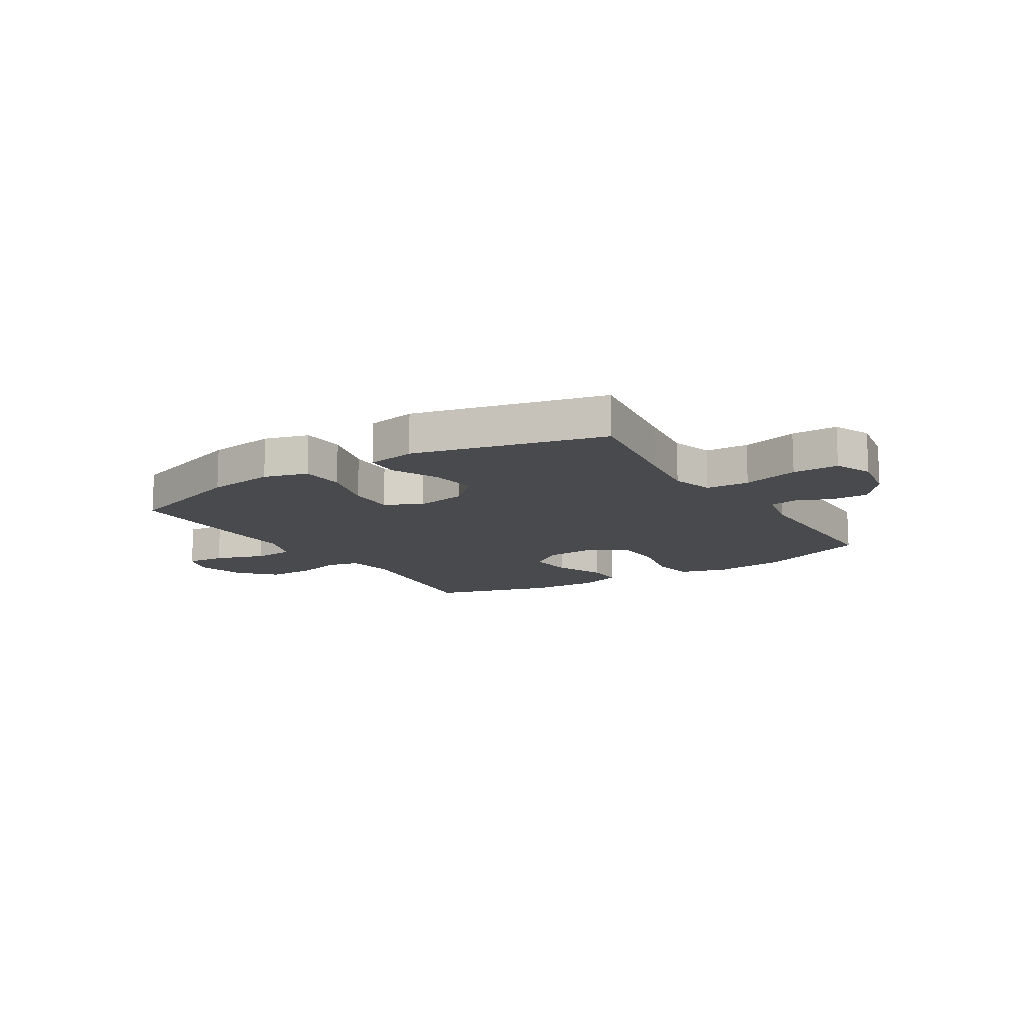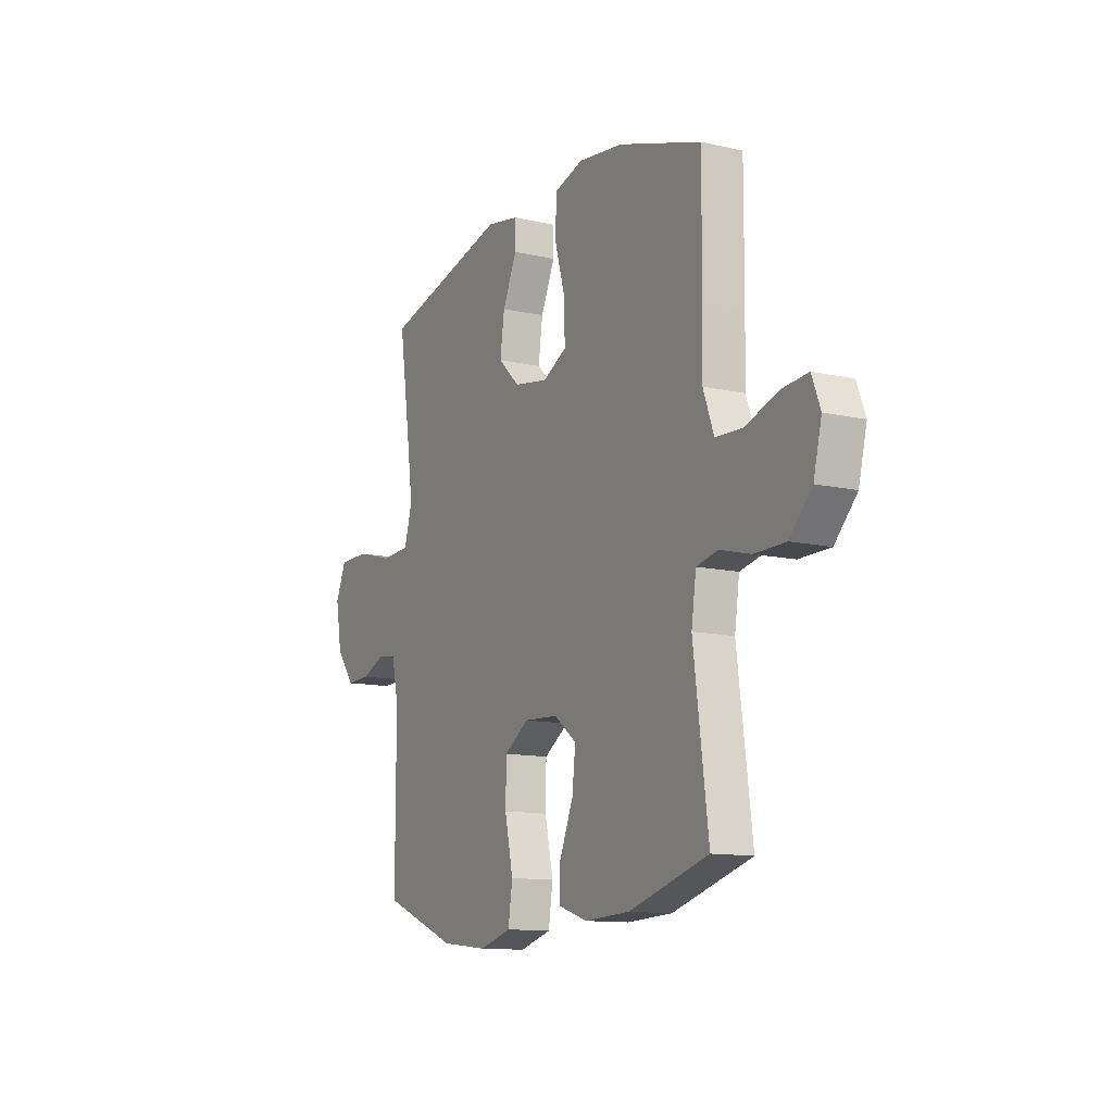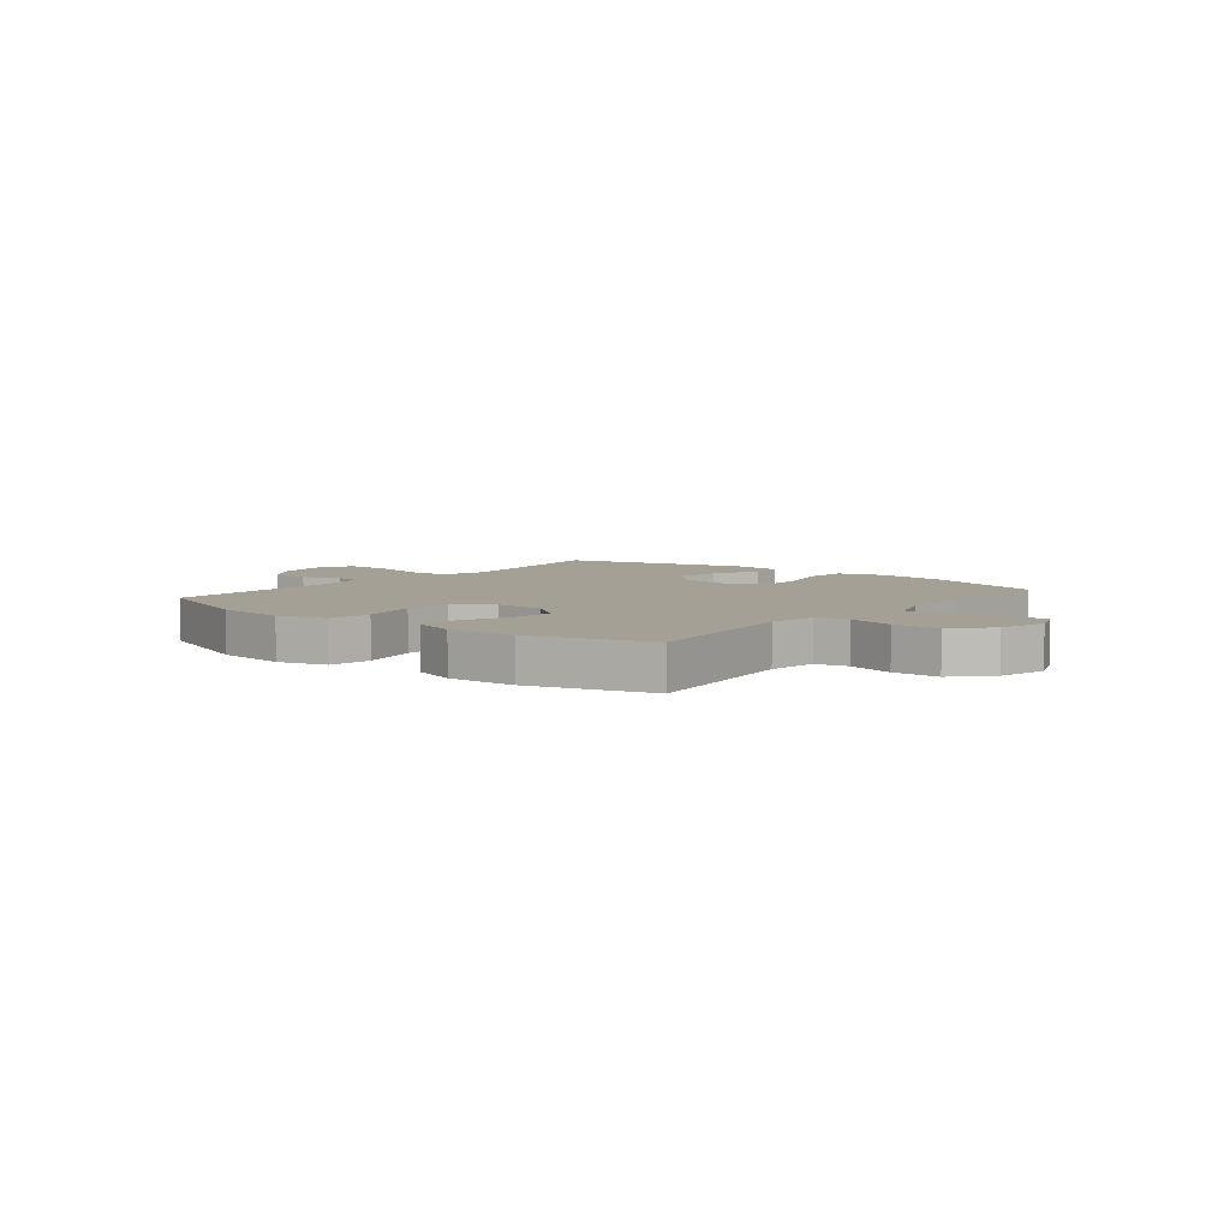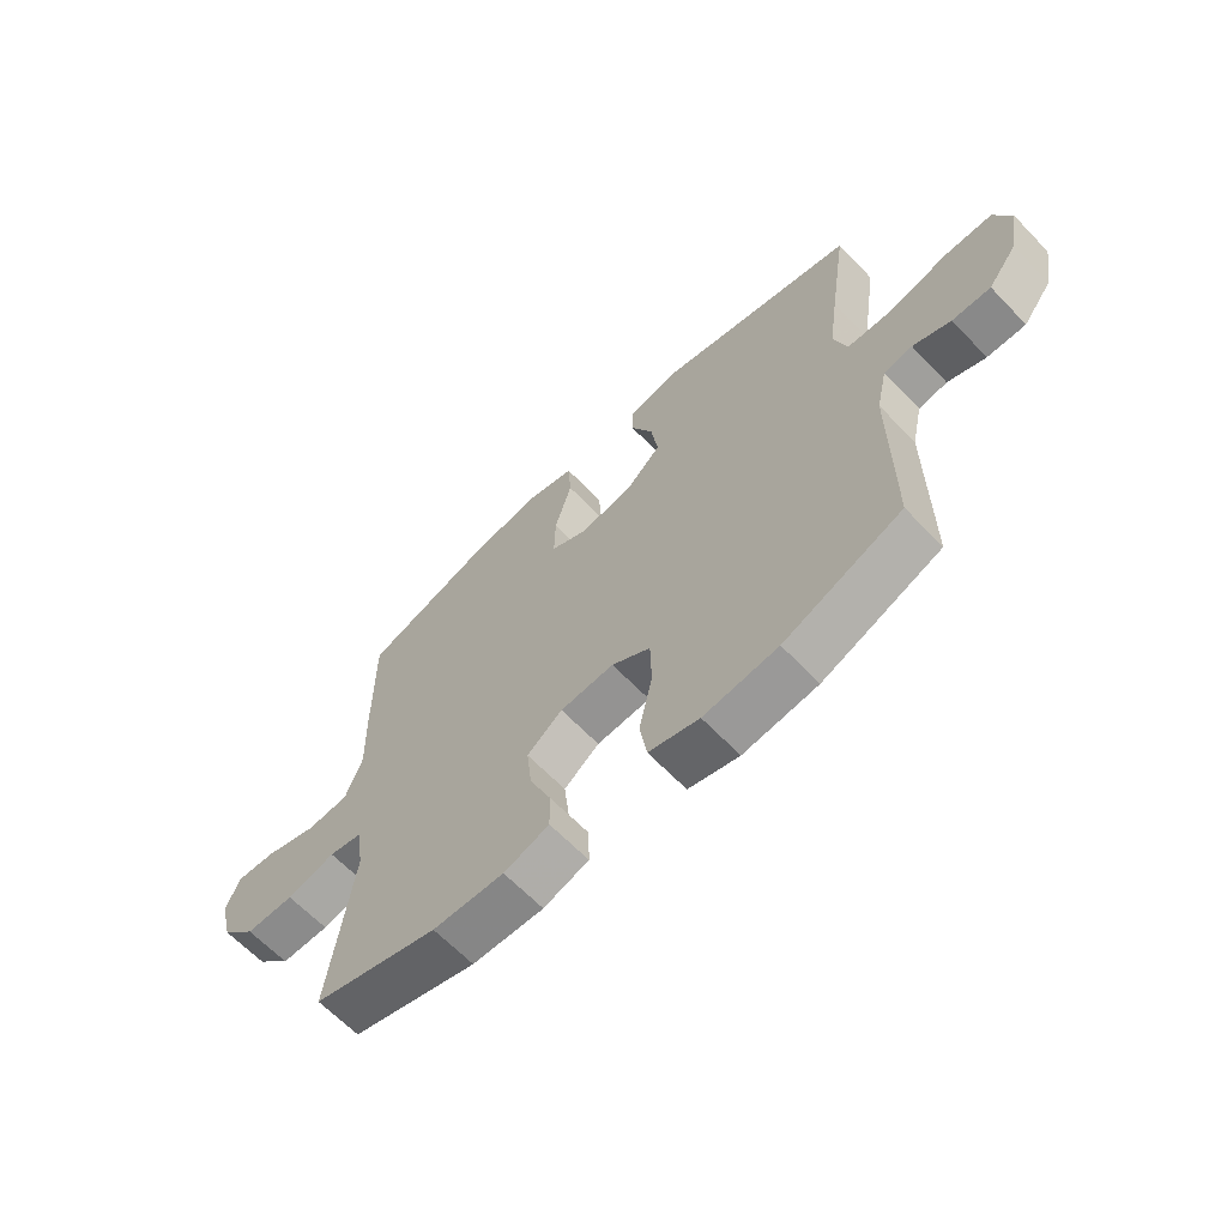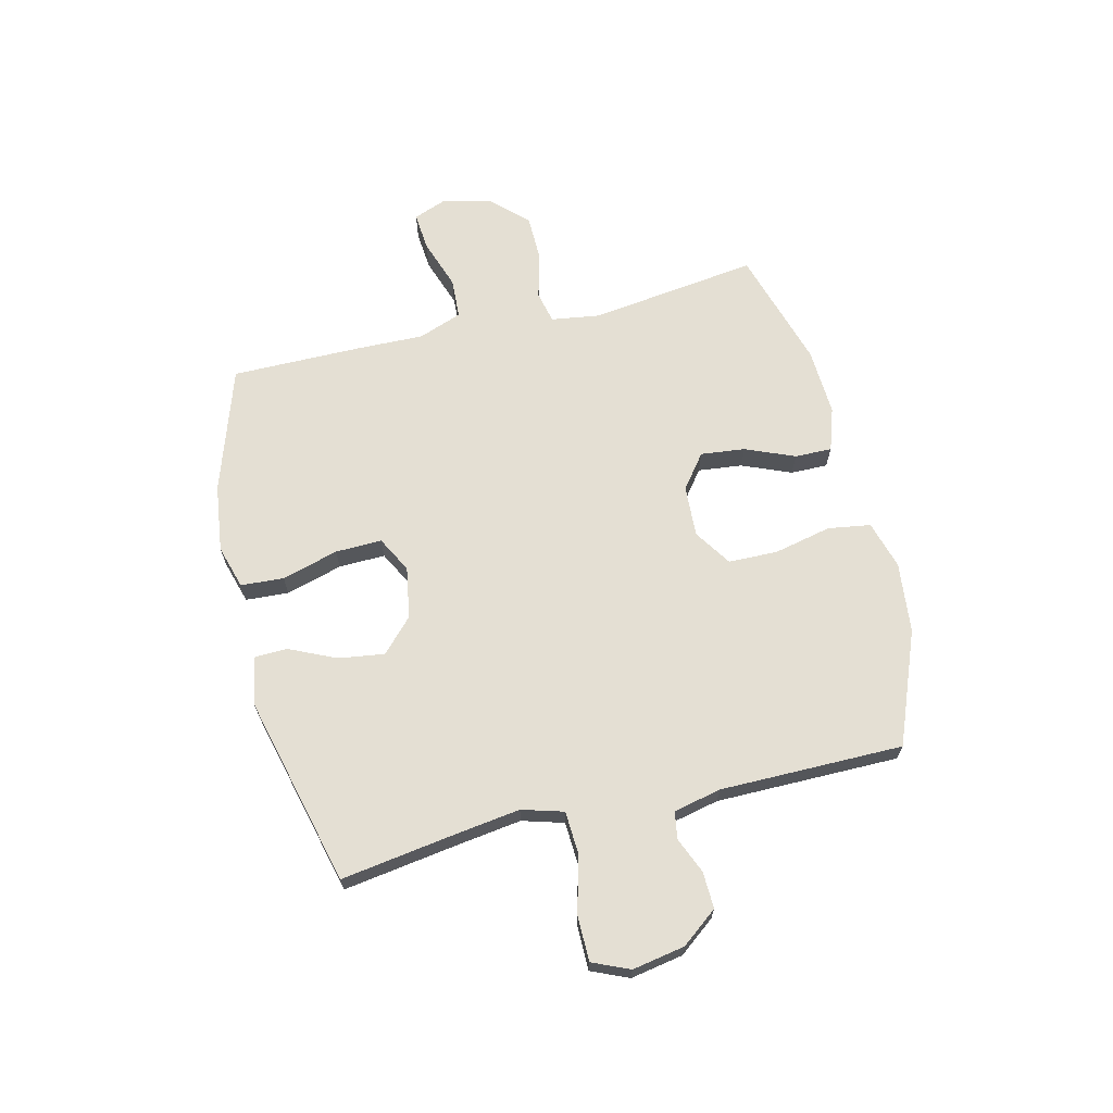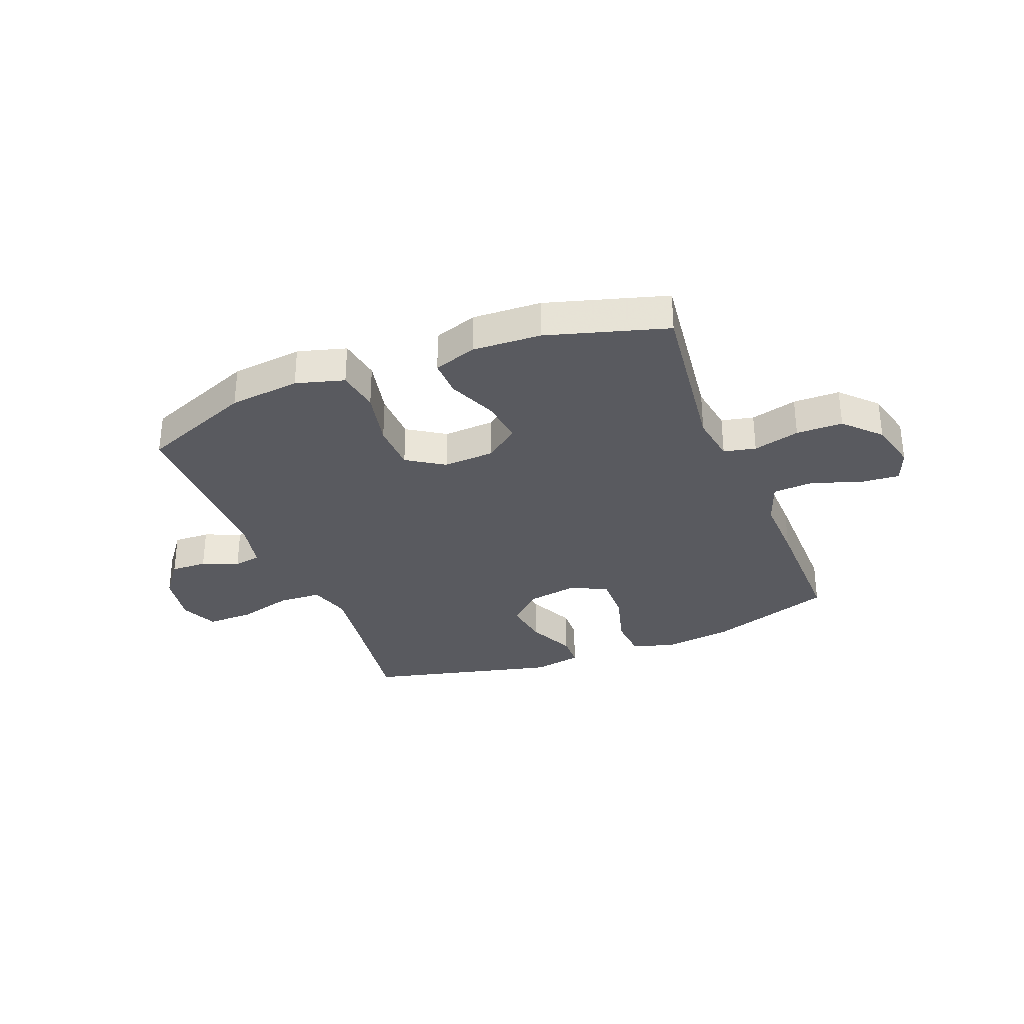
<metadata>
{"format":"obj","ext":"obj","renderer":"f3d","projection":"perspective","resolution":1024,"background":"white","views":[{"elev":-13.1,"azim":32.2,"up":"+Y"},{"elev":-12.0,"azim":-118.4,"up":"+Z"},{"elev":5.9,"azim":-141.0,"up":"+Y"},{"elev":-64.4,"azim":43.8,"up":"+Z"},{"elev":66.8,"azim":76.3,"up":"+Y"},{"elev":-31.9,"azim":-158.3,"up":"+Y"}]}
</metadata>
<code>
v -0.5 0.07 0.5
v -0.274 0.07 0.575
v -0.152 0.07 0.591
v -0.073 0.07 0.568
v -0.068 0.07 0.49
v -0.097 0.07 0.388
v -0.099 0.07 0.304
v -0.034 0.07 0.27
v 0.059 0.07 0.286
v 0.118 0.07 0.342
v 0.106 0.07 0.425
v 0.067 0.07 0.51
v 0.069 0.07 0.569
v 0.157 0.07 0.585
v 0.5 0.07 0.5
v 0.469 0.07 0.291
v 0.453 0.07 0.175
v 0.475 0.07 0.1
v 0.553 0.07 0.096
v 0.654 0.07 0.123
v 0.737 0.07 0.123
v 0.766 0.07 0.056
v 0.749 0.07 -0.039
v 0.699 0.07 -0.104
v 0.633 0.07 -0.102
v 0.568 0.07 -0.075
v 0.519 0.07 -0.083
v 0.5 0.07 -0.169
v 0.5 0.07 -0.5
v 0.297 0.07 -0.581
v 0.169 0.07 -0.595
v 0.082 0.07 -0.57
v 0.07 0.07 -0.493
v 0.093 0.07 -0.389
v 0.091 0.07 -0.3
v 0.024 0.07 -0.256
v -0.069 0.07 -0.261
v -0.13 0.07 -0.308
v -0.121 0.07 -0.388
v -0.084 0.07 -0.477
v -0.083 0.07 -0.544
v -0.161 0.07 -0.57
v -0.284 0.07 -0.564
v -0.5 0.07 -0.5
v -0.46 0.07 -0.195
v -0.473 0.07 -0.107
v -0.531 0.07 -0.094
v -0.615 0.07 -0.116
v -0.699 0.07 -0.115
v -0.759 0.07 -0.052
v -0.781 0.07 0.037
v -0.758 0.07 0.097
v -0.688 0.07 0.091
v -0.598 0.07 0.06
v -0.525 0.07 0.064
v -0.496 0.07 0.143
v -0.499 0.07 0.264
v -0.5 0 0.5
v -0.274 0 0.575
v -0.152 0 0.591
v -0.073 0 0.568
v -0.068 0 0.49
v -0.097 0 0.388
v -0.099 0 0.304
v -0.034 0 0.27
v 0.059 0 0.286
v 0.118 0 0.342
v 0.106 0 0.425
v 0.067 0 0.51
v 0.069 0 0.569
v 0.157 0 0.585
v 0.5 0 0.5
v 0.469 0 0.291
v 0.453 0 0.175
v 0.475 0 0.1
v 0.553 0 0.096
v 0.654 0 0.123
v 0.737 0 0.123
v 0.766 0 0.056
v 0.749 0 -0.039
v 0.699 0 -0.104
v 0.633 0 -0.102
v 0.568 0 -0.075
v 0.519 0 -0.083
v 0.5 0 -0.169
v 0.5 0 -0.5
v 0.297 0 -0.581
v 0.169 0 -0.595
v 0.082 0 -0.57
v 0.07 0 -0.493
v 0.093 0 -0.389
v 0.091 0 -0.3
v 0.024 0 -0.256
v -0.069 0 -0.261
v -0.13 0 -0.308
v -0.121 0 -0.388
v -0.084 0 -0.477
v -0.083 0 -0.544
v -0.161 0 -0.57
v -0.284 0 -0.564
v -0.5 0 -0.5
v -0.46 0 -0.195
v -0.473 0 -0.107
v -0.531 0 -0.094
v -0.615 0 -0.116
v -0.699 0 -0.115
v -0.759 0 -0.052
v -0.781 0 0.037
v -0.758 0 0.097
v -0.688 0 0.091
v -0.598 0 0.06
v -0.525 0 0.064
v -0.496 0 0.143
v -0.499 0 0.264
f 4 5 6
f 3 4 6
f 2 3 6
f 1 2 6
f 57 1 6
f 56 57 6
f 55 56 6 7
f 52 53 54
f 51 52 54
f 50 51 54
f 49 50 54
f 48 49 54
f 47 48 54
f 46 47 54 55
f 43 44 45
f 42 43 45
f 41 42 45
f 40 41 45
f 39 40 45
f 38 39 45 46
f 55 7 8
f 46 55 8
f 38 46 8
f 37 38 8
f 32 33 34
f 31 32 34
f 30 31 34
f 29 30 34
f 28 29 34
f 27 28 34 35
f 24 25 26
f 23 24 26
f 22 23 26
f 21 22 26
f 20 21 26
f 19 20 26
f 18 19 26 27
f 27 35 36
f 18 27 36
f 17 18 36
f 14 15 16
f 13 14 16
f 12 13 16
f 11 12 16
f 10 11 16 17
f 37 8 9
f 36 37 9
f 17 36 9
f 9 10 17
f 63 62 61
f 63 61 60
f 63 60 59
f 63 59 58
f 63 58 114
f 63 114 113
f 64 63 113 112
f 111 110 109
f 111 109 108
f 111 108 107
f 111 107 106
f 111 106 105
f 111 105 104
f 112 111 104 103
f 102 101 100
f 102 100 99
f 102 99 98
f 102 98 97
f 102 97 96
f 103 102 96 95
f 65 64 112
f 65 112 103
f 65 103 95
f 65 95 94
f 91 90 89
f 91 89 88
f 91 88 87
f 91 87 86
f 91 86 85
f 92 91 85 84
f 83 82 81
f 83 81 80
f 83 80 79
f 83 79 78
f 83 78 77
f 83 77 76
f 84 83 76 75
f 93 92 84
f 93 84 75
f 93 75 74
f 73 72 71
f 73 71 70
f 73 70 69
f 73 69 68
f 74 73 68 67
f 66 65 94
f 66 94 93
f 66 93 74
f 74 67 66
f 1 58 59 2
f 2 59 60 3
f 3 60 61 4
f 4 61 62 5
f 5 62 63 6
f 6 63 64 7
f 7 64 65 8
f 8 65 66 9
f 9 66 67 10
f 10 67 68 11
f 11 68 69 12
f 12 69 70 13
f 13 70 71 14
f 14 71 72 15
f 15 72 73 16
f 16 73 74 17
f 17 74 75 18
f 18 75 76 19
f 19 76 77 20
f 20 77 78 21
f 21 78 79 22
f 22 79 80 23
f 23 80 81 24
f 24 81 82 25
f 25 82 83 26
f 26 83 84 27
f 27 84 85 28
f 28 85 86 29
f 29 86 87 30
f 30 87 88 31
f 31 88 89 32
f 32 89 90 33
f 33 90 91 34
f 34 91 92 35
f 35 92 93 36
f 36 93 94 37
f 37 94 95 38
f 38 95 96 39
f 39 96 97 40
f 40 97 98 41
f 41 98 99 42
f 42 99 100 43
f 43 100 101 44
f 44 101 102 45
f 45 102 103 46
f 46 103 104 47
f 47 104 105 48
f 48 105 106 49
f 49 106 107 50
f 50 107 108 51
f 51 108 109 52
f 52 109 110 53
f 53 110 111 54
f 54 111 112 55
f 55 112 113 56
f 56 113 114 57
f 57 114 58 1

</code>
